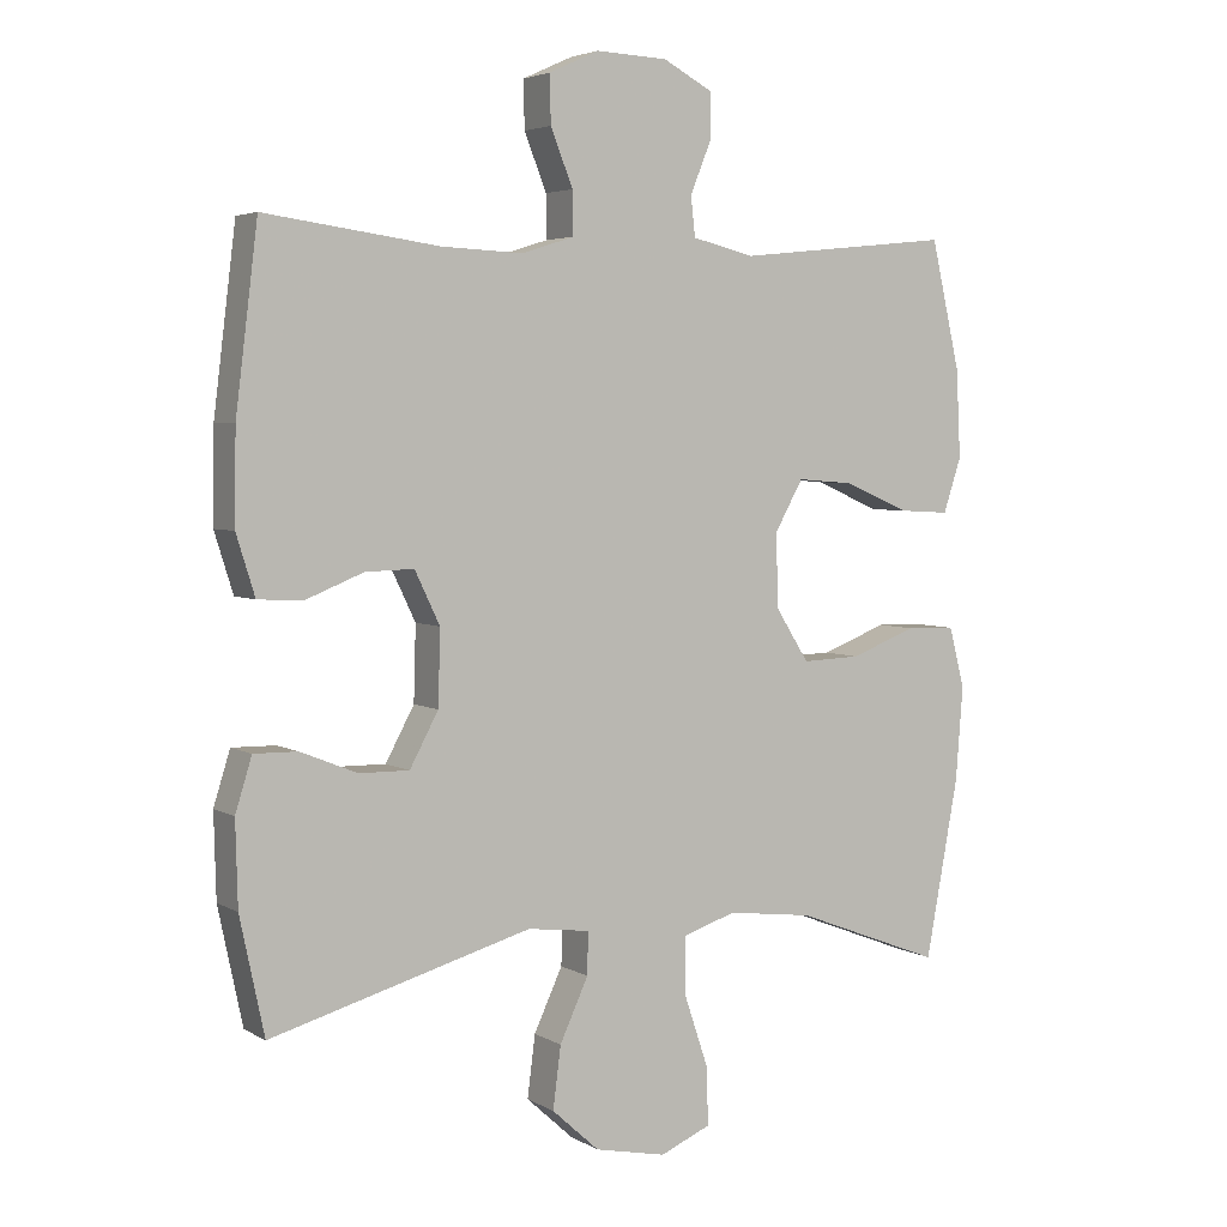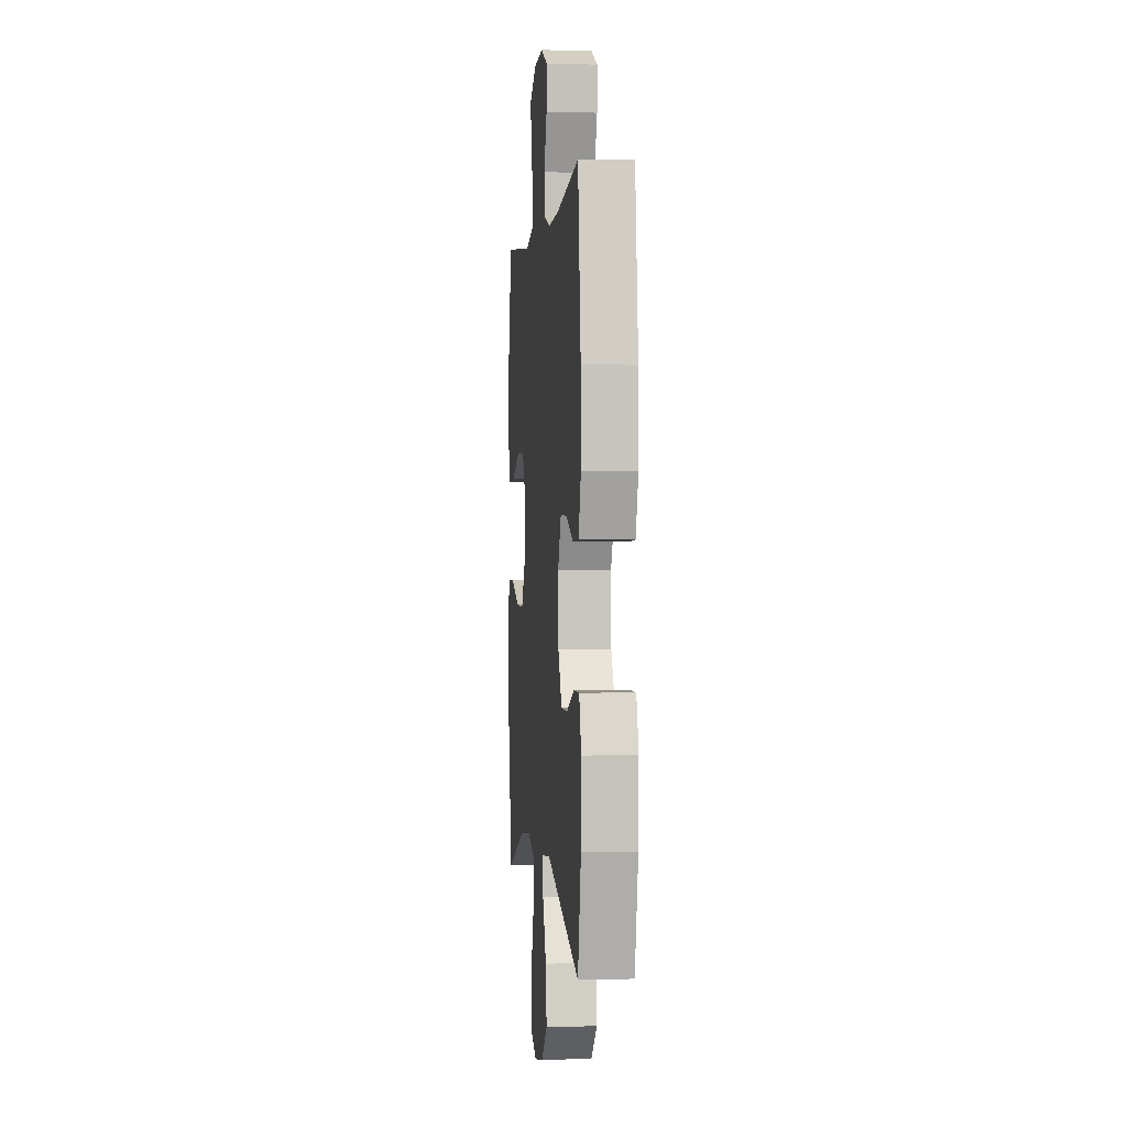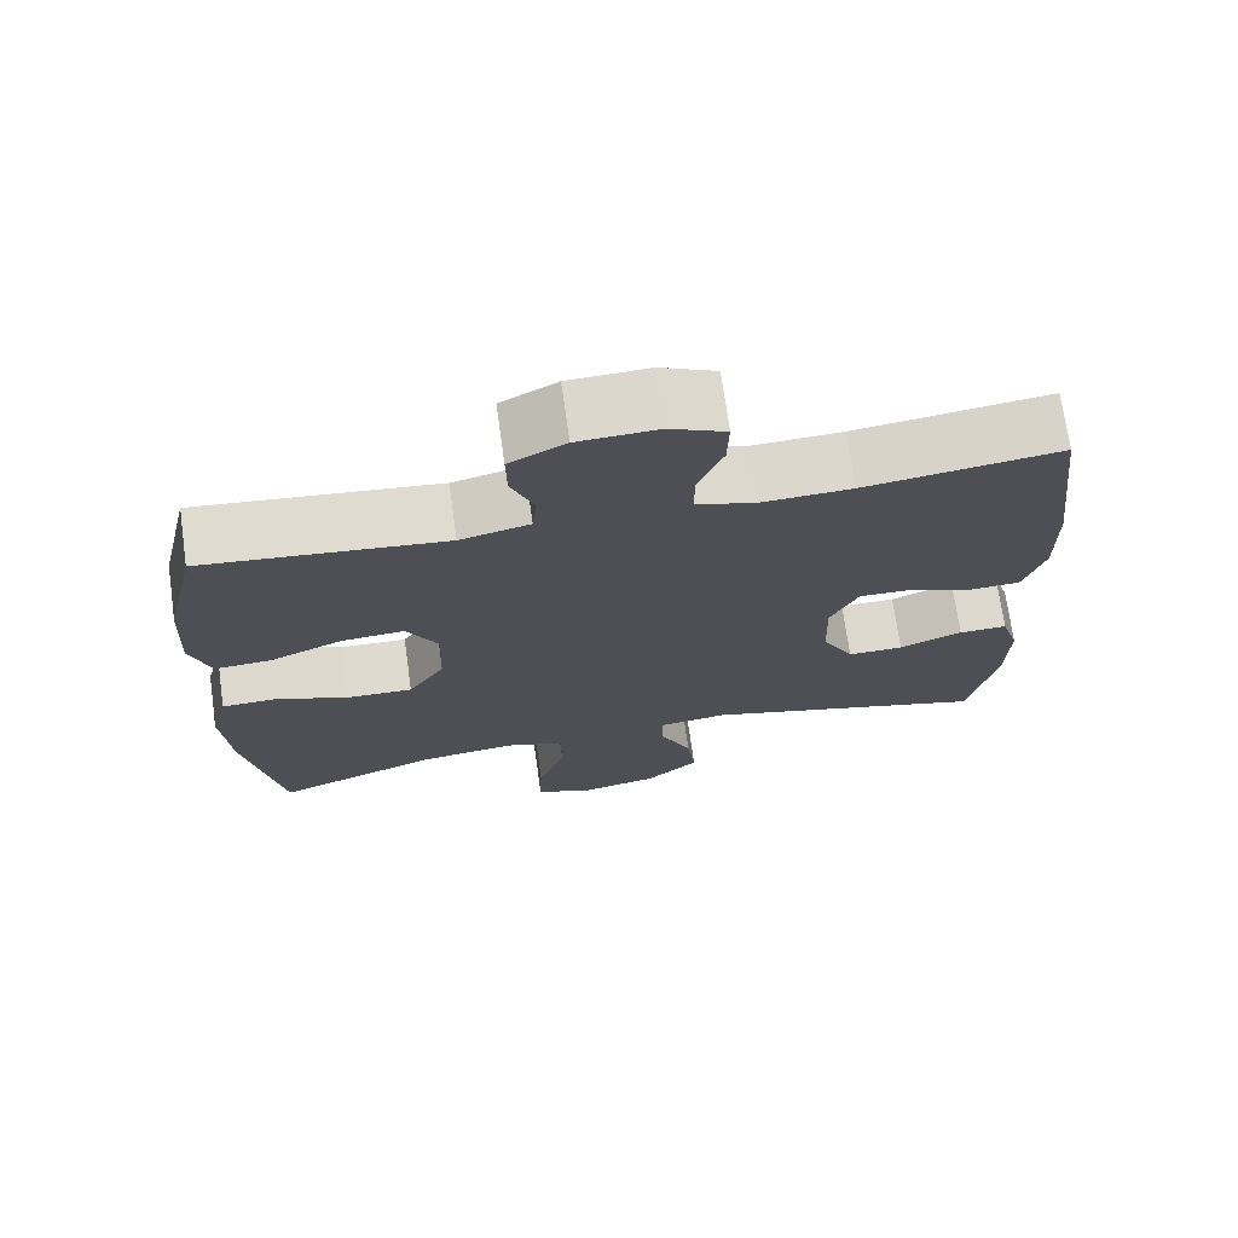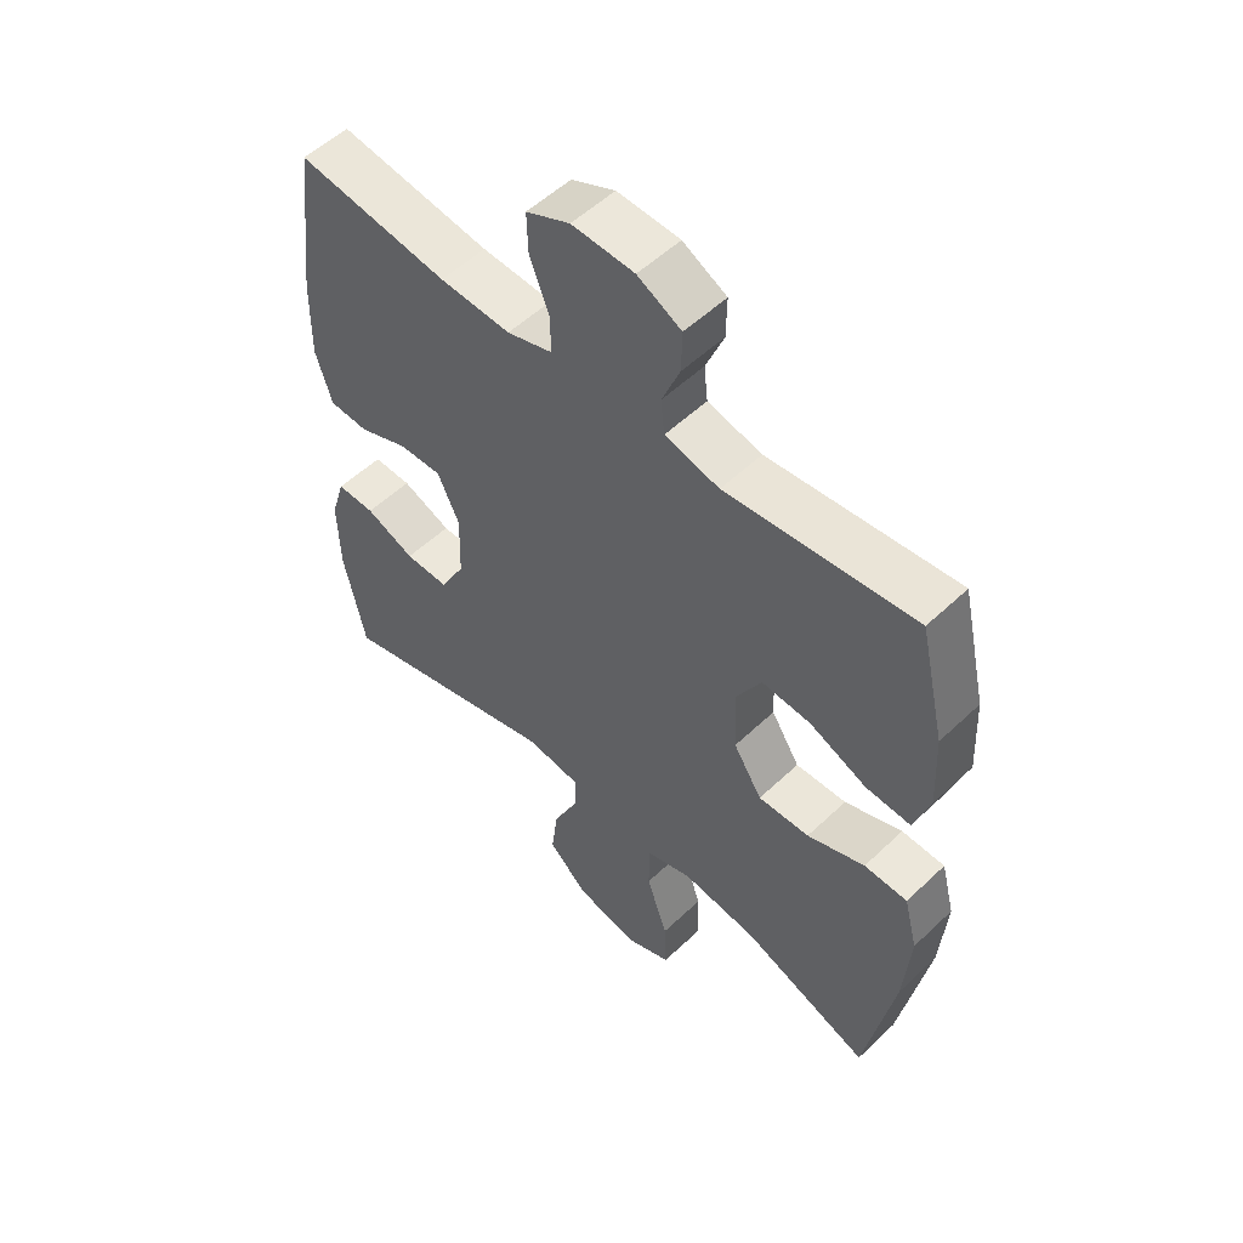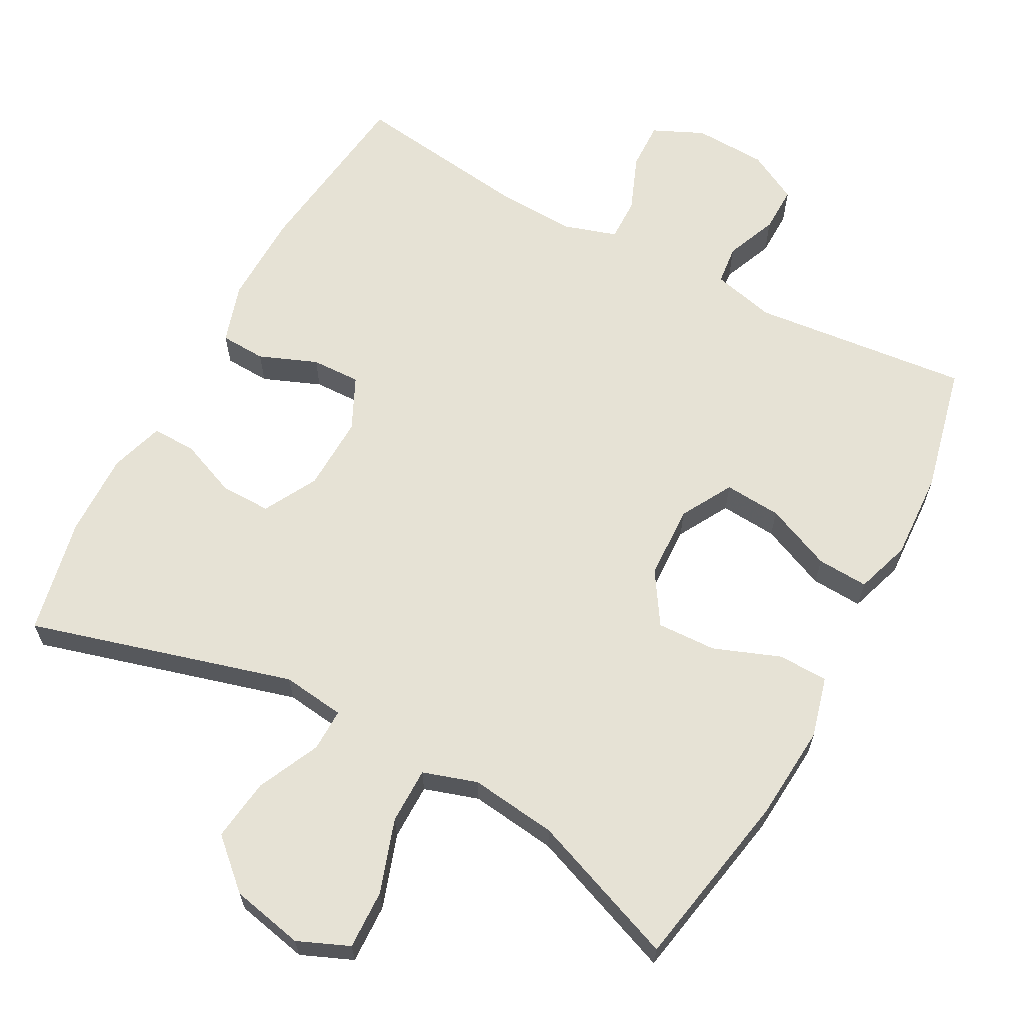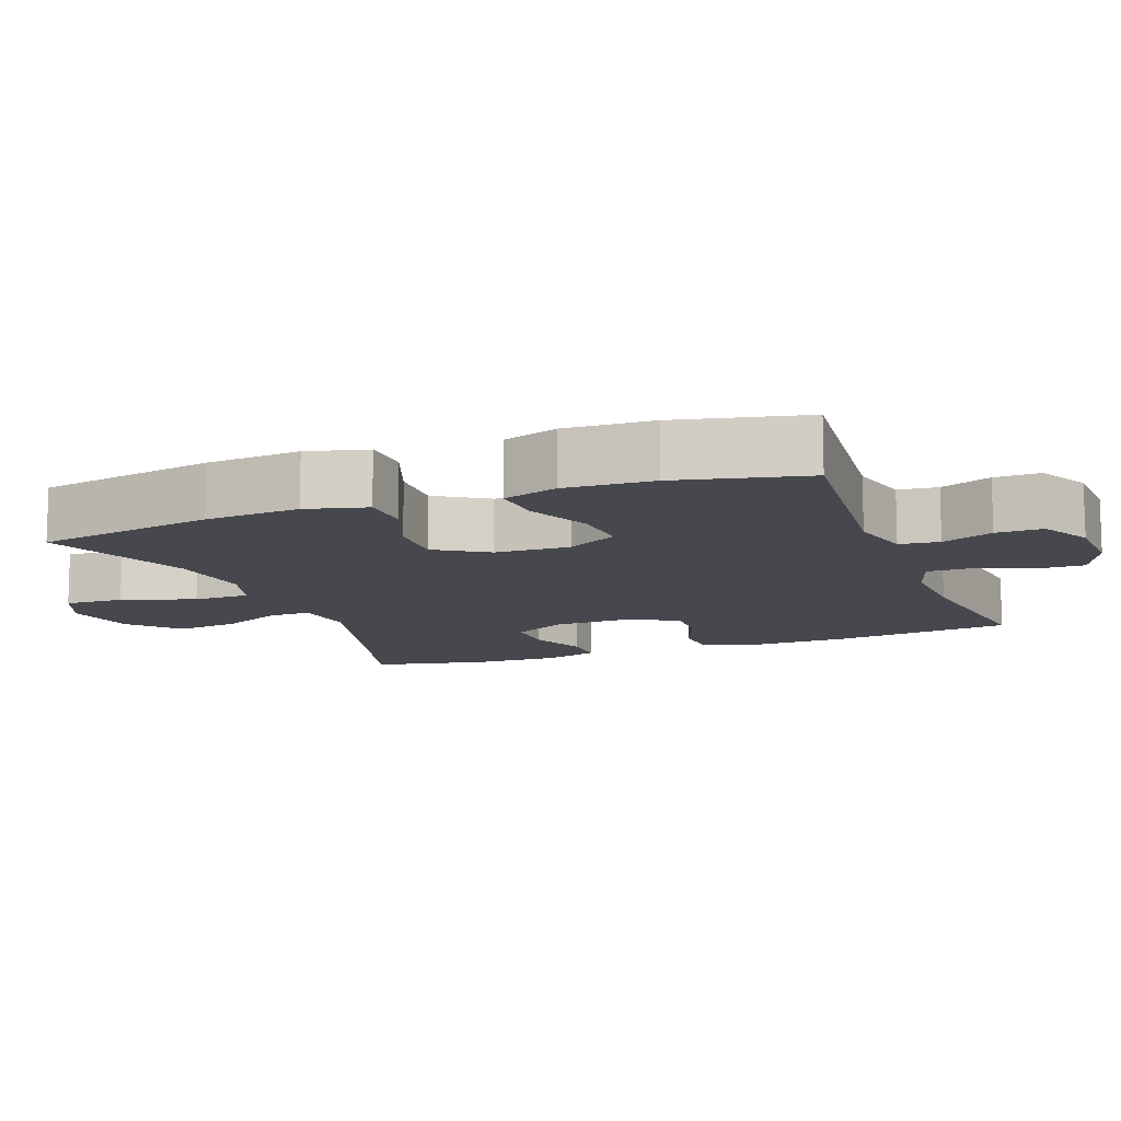
<metadata>
{"format":"obj","ext":"obj","renderer":"f3d","projection":"perspective","resolution":1024,"background":"white","views":[{"elev":4.2,"azim":149.9,"up":"+Z"},{"elev":1.0,"azim":84.1,"up":"+Z"},{"elev":71.8,"azim":-8.0,"up":"+Z"},{"elev":53.9,"azim":-135.2,"up":"+Z"},{"elev":64.0,"azim":-151.7,"up":"+Y"},{"elev":-11.7,"azim":-69.2,"up":"+Y"}]}
</metadata>
<code>
v 0.5 0.07 -0.5
v 0.136 0.07 -0.398
v 0.049 0.07 -0.409
v 0.05 0.07 -0.468
v 0.09 0.07 -0.554
v 0.101 0.07 -0.64
v 0.035 0.07 -0.7
v -0.065 0.07 -0.721
v -0.136 0.07 -0.691
v -0.133 0.07 -0.609
v -0.099 0.07 -0.508
v -0.099 0.07 -0.43
v -0.174 0.07 -0.406
v -0.294 0.07 -0.421
v -0.5 0.07 -0.5
v -0.546 0.07 -0.252
v -0.556 0.07 -0.121
v -0.534 0.07 -0.037
v -0.465 0.07 -0.035
v -0.373 0.07 -0.07
v -0.291 0.07 -0.073
v -0.245 0.07 -0.001
v -0.241 0.07 0.102
v -0.281 0.07 0.173
v -0.36 0.07 0.167
v -0.451 0.07 0.128
v -0.522 0.07 0.124
v -0.547 0.07 0.2
v -0.541 0.07 0.322
v -0.5 0.07 0.5
v -0.199 0.07 0.469
v -0.112 0.07 0.49
v -0.106 0.07 0.545
v -0.135 0.07 0.616
v -0.136 0.07 0.68
v -0.066 0.07 0.717
v 0.034 0.07 0.721
v 0.104 0.07 0.689
v 0.102 0.07 0.623
v 0.071 0.07 0.545
v 0.07 0.07 0.485
v 0.143 0.07 0.462
v 0.257 0.07 0.467
v 0.5 0.07 0.5
v 0.531 0.07 0.249
v 0.533 0.07 0.121
v 0.507 0.07 0.038
v 0.444 0.07 0.035
v 0.364 0.07 0.067
v 0.296 0.07 0.069
v 0.261 0.07 -0.004
v 0.264 0.07 -0.108
v 0.304 0.07 -0.182
v 0.374 0.07 -0.181
v 0.453 0.07 -0.149
v 0.514 0.07 -0.148
v 0.537 0.07 -0.222
v 0.534 0.07 -0.339
v 0.5 0 -0.5
v 0.136 0 -0.398
v 0.049 0 -0.409
v 0.05 0 -0.468
v 0.09 0 -0.554
v 0.101 0 -0.64
v 0.035 0 -0.7
v -0.065 0 -0.721
v -0.136 0 -0.691
v -0.133 0 -0.609
v -0.099 0 -0.508
v -0.099 0 -0.43
v -0.174 0 -0.406
v -0.294 0 -0.421
v -0.5 0 -0.5
v -0.546 0 -0.252
v -0.556 0 -0.121
v -0.534 0 -0.037
v -0.465 0 -0.035
v -0.373 0 -0.07
v -0.291 0 -0.073
v -0.245 0 -0.001
v -0.241 0 0.102
v -0.281 0 0.173
v -0.36 0 0.167
v -0.451 0 0.128
v -0.522 0 0.124
v -0.547 0 0.2
v -0.541 0 0.322
v -0.5 0 0.5
v -0.199 0 0.469
v -0.112 0 0.49
v -0.106 0 0.545
v -0.135 0 0.616
v -0.136 0 0.68
v -0.066 0 0.717
v 0.034 0 0.721
v 0.104 0 0.689
v 0.102 0 0.623
v 0.071 0 0.545
v 0.07 0 0.485
v 0.143 0 0.462
v 0.257 0 0.467
v 0.5 0 0.5
v 0.531 0 0.249
v 0.533 0 0.121
v 0.507 0 0.038
v 0.444 0 0.035
v 0.364 0 0.067
v 0.296 0 0.069
v 0.261 0 -0.004
v 0.264 0 -0.108
v 0.304 0 -0.182
v 0.374 0 -0.181
v 0.453 0 -0.149
v 0.514 0 -0.148
v 0.537 0 -0.222
v 0.534 0 -0.339
f 57 58 1 2
f 54 55 56 57
f 53 54 57 2
f 52 53 2 3
f 51 52 3
f 50 51 3
f 46 47 48 49
f 46 49 50
f 43 44 45 46
f 42 43 46 50
f 41 42 50 3
f 37 38 39 40
f 37 40 41 3
f 33 34 35 36
f 32 33 36 37
f 28 29 30 31
f 28 31 32
f 25 26 27 28
f 24 25 28 32
f 23 24 32 37
f 17 18 19 20
f 17 20 21
f 14 15 16 17
f 13 14 17 21
f 12 13 21 22
f 8 9 10 11
f 8 11 12
f 7 8 12
f 4 5 6 7
f 3 4 7 12
f 22 23 37
f 3 12 22 37
f 60 59 116 115
f 115 114 113 112
f 60 115 112 111
f 61 60 111 110
f 61 110 109
f 61 109 108
f 107 106 105 104
f 108 107 104
f 104 103 102 101
f 108 104 101 100
f 61 108 100 99
f 98 97 96 95
f 61 99 98 95
f 94 93 92 91
f 95 94 91 90
f 89 88 87 86
f 90 89 86
f 86 85 84 83
f 90 86 83 82
f 95 90 82 81
f 78 77 76 75
f 79 78 75
f 75 74 73 72
f 79 75 72 71
f 80 79 71 70
f 69 68 67 66
f 70 69 66
f 70 66 65
f 65 64 63 62
f 70 65 62 61
f 95 81 80
f 95 80 70 61
f 1 59 60 2
f 2 60 61 3
f 3 61 62 4
f 4 62 63 5
f 5 63 64 6
f 6 64 65 7
f 7 65 66 8
f 8 66 67 9
f 9 67 68 10
f 10 68 69 11
f 11 69 70 12
f 12 70 71 13
f 13 71 72 14
f 14 72 73 15
f 15 73 74 16
f 16 74 75 17
f 17 75 76 18
f 18 76 77 19
f 19 77 78 20
f 20 78 79 21
f 21 79 80 22
f 22 80 81 23
f 23 81 82 24
f 24 82 83 25
f 25 83 84 26
f 26 84 85 27
f 27 85 86 28
f 28 86 87 29
f 29 87 88 30
f 30 88 89 31
f 31 89 90 32
f 32 90 91 33
f 33 91 92 34
f 34 92 93 35
f 35 93 94 36
f 36 94 95 37
f 37 95 96 38
f 38 96 97 39
f 39 97 98 40
f 40 98 99 41
f 41 99 100 42
f 42 100 101 43
f 43 101 102 44
f 44 102 103 45
f 45 103 104 46
f 46 104 105 47
f 47 105 106 48
f 48 106 107 49
f 49 107 108 50
f 50 108 109 51
f 51 109 110 52
f 52 110 111 53
f 53 111 112 54
f 54 112 113 55
f 55 113 114 56
f 56 114 115 57
f 57 115 116 58
f 58 116 59 1

</code>
